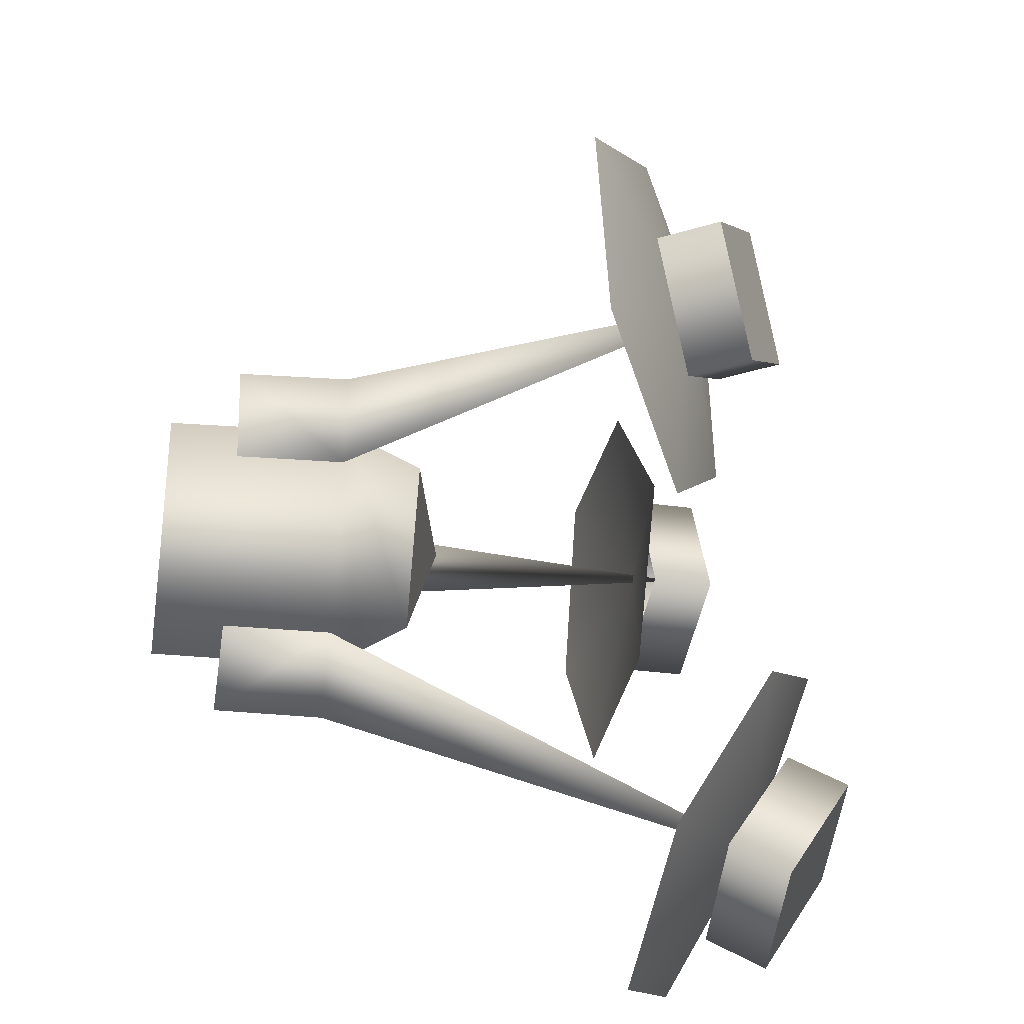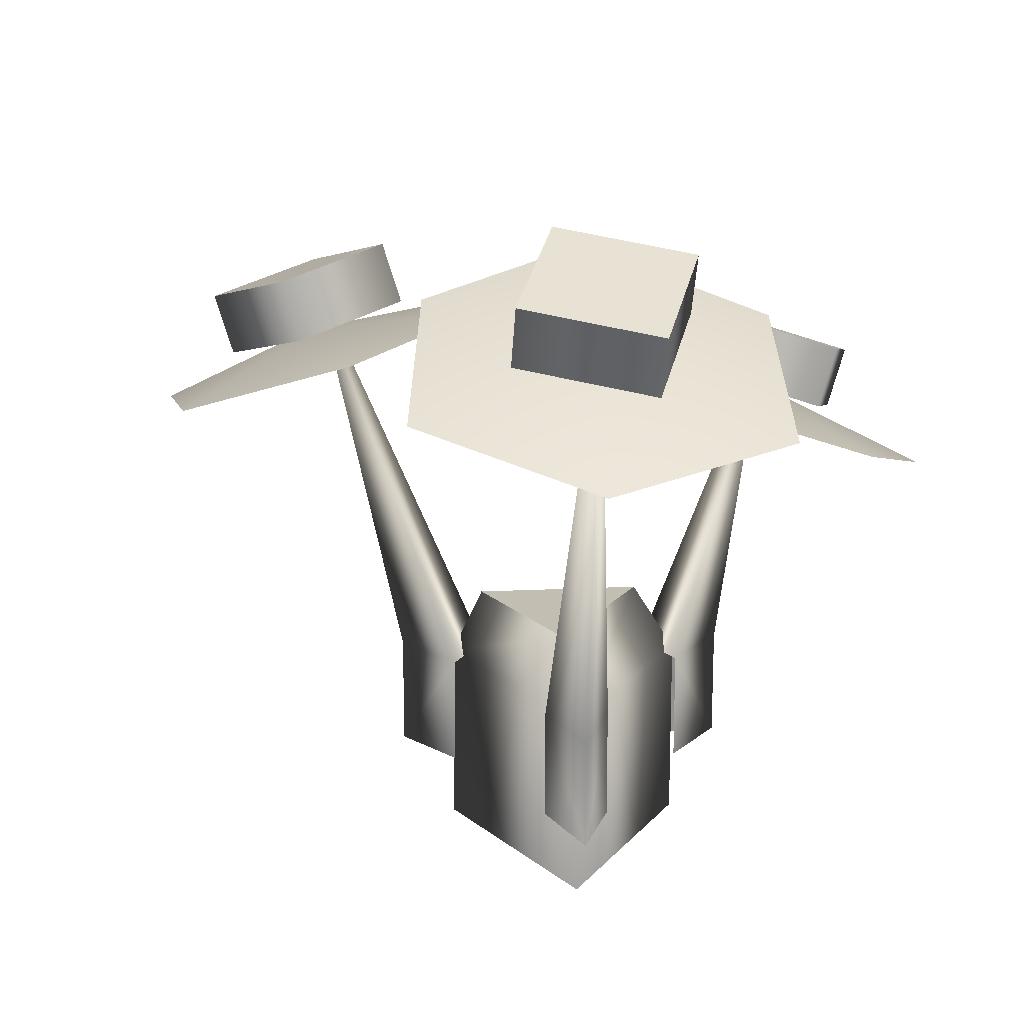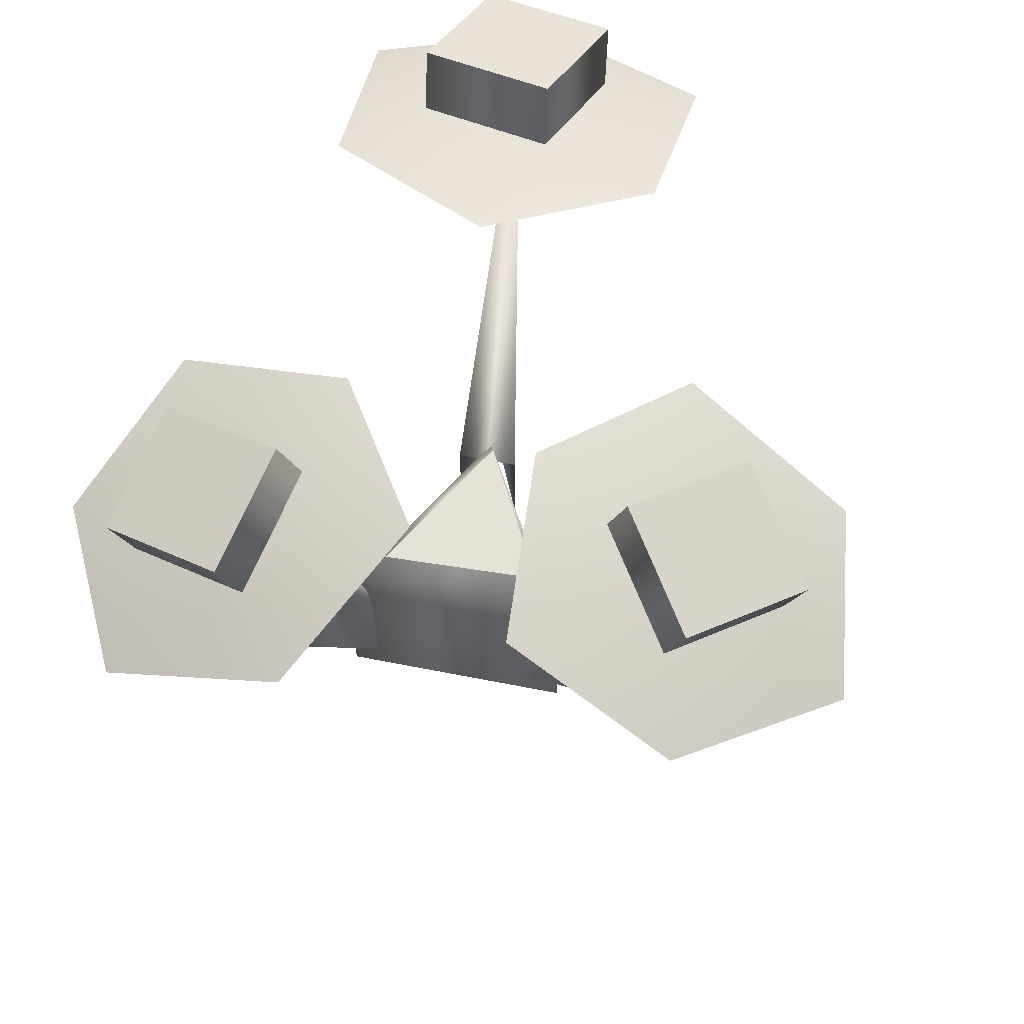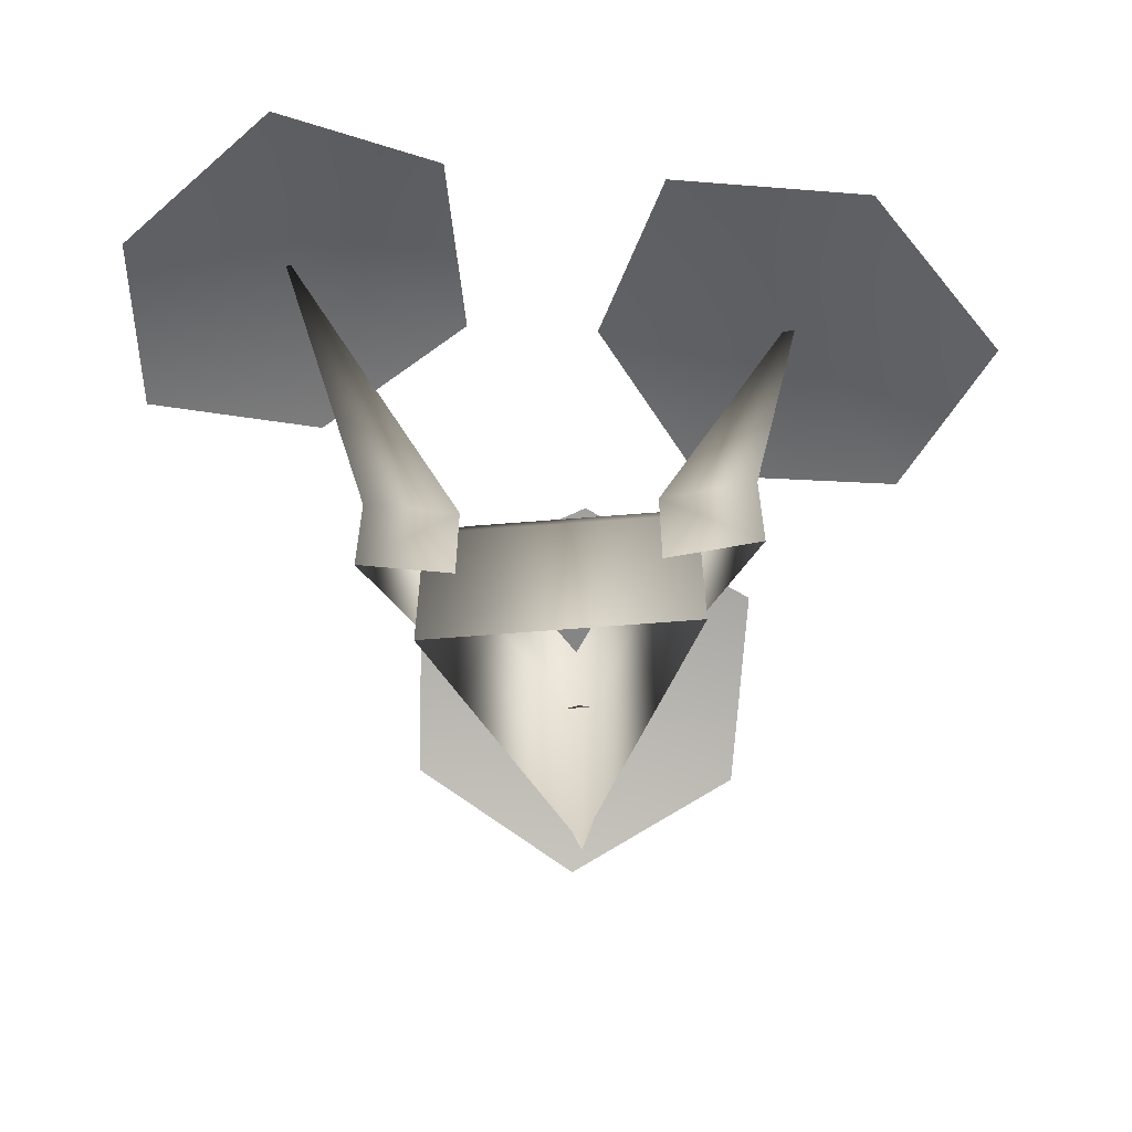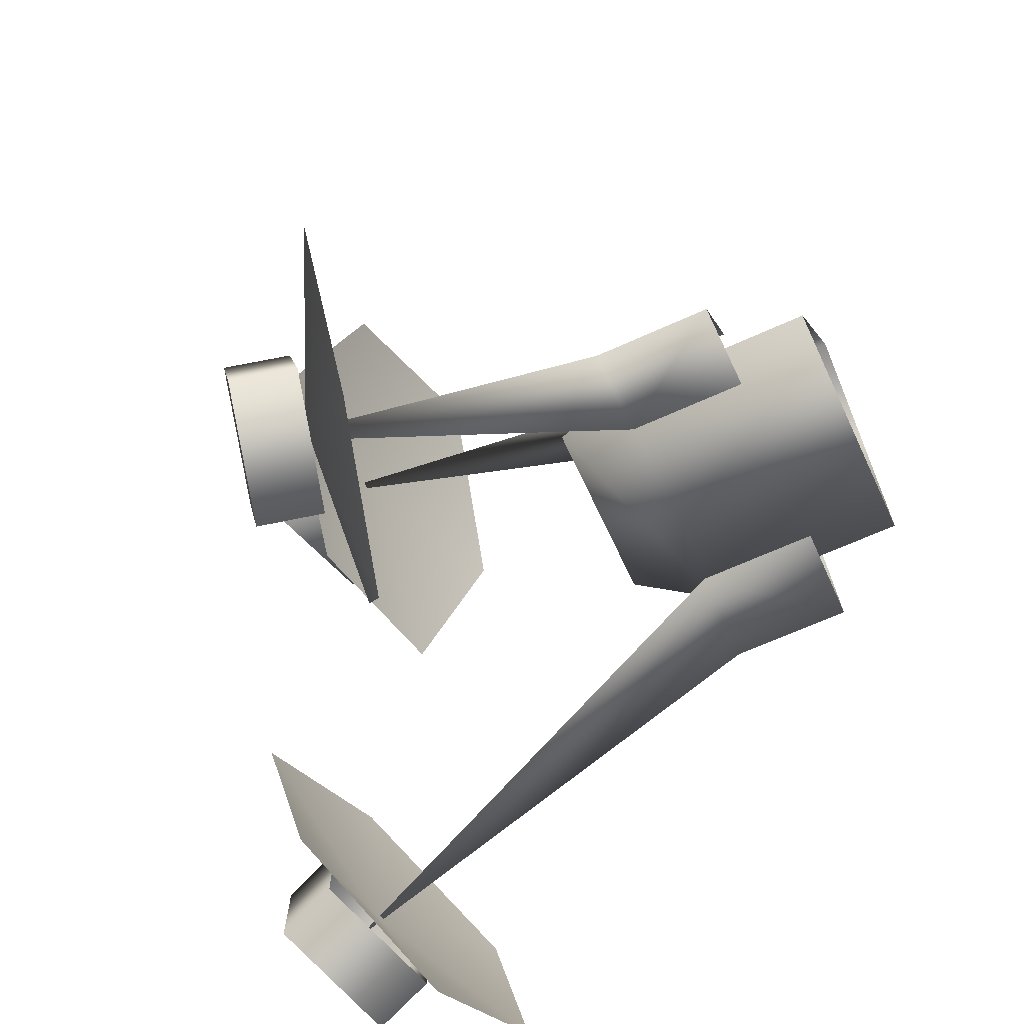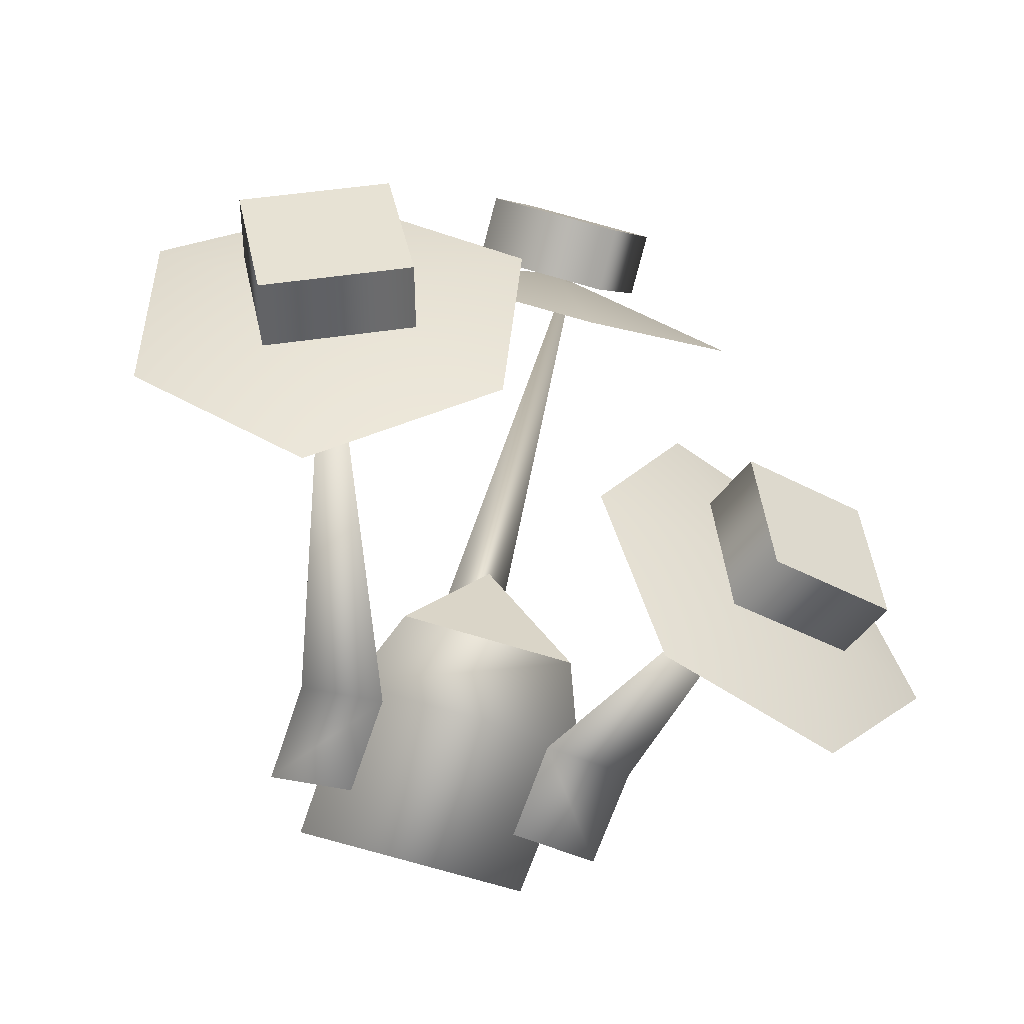
<metadata>
{"format":"obj","ext":"obj","renderer":"f3d","projection":"perspective","resolution":1024,"background":"white","views":[{"elev":24.1,"azim":98.3,"up":"+Z"},{"elev":17.5,"azim":116.8,"up":"+Y"},{"elev":62.9,"azim":-48.7,"up":"+Y"},{"elev":-61.9,"azim":-175.3,"up":"+Y"},{"elev":-65.2,"azim":-65.3,"up":"+Z"},{"elev":-63.0,"azim":161.9,"up":"+Z"}]}
</metadata>
<code>
g Plant_Small_C_Red_LOD
v 0.05707 0.1698 -0.02364
v 0 0.1698 0.06686
v -0.05707 0.1698 -0.02364
v -0.0131 0.4054 0.1494
v 0.0323 0.3669 0.2584
v -0.04814 0.3811 0.2261
v 0.06734 0.3913 0.1816
v -0.127 0.3388 -0.1415
v -0.1919 0.3388 -0.03561
v -0.2092 0.3176 -0.119
v -0.1097 0.3601 -0.05802
v 0.2364 0.4346 -0.07865
v 0.1335 0.4522 -0.1459
v 0.2141 0.4214 -0.1625
v 0.1558 0.4654 -0.06205
v -0.05707 0.1698 -0.02364
v 0.07789 0.1223 -0.04497
v 0.05707 0.1698 -0.02364
v -0.07789 0.1223 -0.04497
v 0 0.1698 0.06686
v -1.192e-07 0.1223 0.08994
v -1.192e-07 0.1223 0.08994
v 0.05707 0.1698 -0.02364
v 0.07789 0.1223 -0.04497
v 0 0.1698 0.06686
v 0.07726 0.1223 -0.0207
v 0.1105 0.05013 -0.06634
v 0.07726 0.05013 -0.0207
v 0.1105 0.1223 -0.06634
v 0.1794 0.4236 -0.1061
v 0.05655 0.1223 -0.05655
v 0.1105 0.05013 -0.06634
v 0.05655 0.1223 -0.05655
v 0.05655 0.05013 -0.05655
v 0.1105 0.1223 -0.06634
v 0.1794 0.4236 -0.1061
v -0.0207 0.1223 0.07726
v 0.002176 0.05013 0.1289
v -0.0207 0.05013 0.07726
v 0.002176 0.1223 0.1289
v -0.0001092 0.3772 0.1964
v 0.0207 0.1223 0.07726
v 0.002176 0.05013 0.1289
v 0.0207 0.1223 0.07726
v 0.0207 0.05013 0.07726
v 0.002176 0.1223 0.1289
v -0.0001092 0.3772 0.1964
v -0.05655 0.1223 -0.05655
v -0.1127 0.05013 -0.06257
v -0.05655 0.05013 -0.05655
v -0.1127 0.1223 -0.06257
v -0.1527 0.3289 -0.07797
v -0.07726 0.1223 -0.0207
v -0.1127 0.05013 -0.06257
v -0.07726 0.1223 -0.0207
v -0.07726 0.05013 -0.0207
v -0.1127 0.1223 -0.06257
v -0.1527 0.3289 -0.07797
v -0.09045 0.3091 0.2542
v 0.01026 0.3459 0.1944
v 0.02169 0.2871 0.3057
v -0.1109 0.3493 0.1372
v 0.1185 0.3088 0.2291
v -0.006478 0.3674 0.07021
v 0.1065 0.3505 0.1064
v -0.0131 0.4054 0.1494
v 0.0657 0.3522 0.1685
v 0.06734 0.3913 0.1816
v 0.0323 0.3669 0.2584
v -0.01473 0.3663 0.1363
v 0.03066 0.3278 0.2452
v -0.04977 0.342 0.213
v -0.04814 0.3811 0.2261
v -0.1942 0.2456 -0.1811
v -0.1515 0.2993 -0.07936
v -0.2648 0.2434 -0.07755
v -0.07427 0.2816 -0.1875
v -0.2052 0.2815 0.02593
v -0.02565 0.3175 -0.0777
v -0.08115 0.3205 0.0285
v -0.0977 0.3213 -0.05063
v -0.1919 0.3388 -0.03561
v -0.1097 0.3601 -0.05802
v -0.127 0.3388 -0.1415
v -0.1799 0.3 -0.02822
v -0.115 0.3 -0.1341
v -0.2092 0.3176 -0.119
v -0.1972 0.2788 -0.1117
v 0.2659 0.3412 -0.1507
v 0.1705 0.405 -0.1071
v 0.1652 0.3567 -0.2238
v 0.273 0.3687 -0.02862
v 0.06561 0.4043 -0.1643
v 0.1672 0.4157 0.01959
v 0.06412 0.4358 -0.0381
v 0.1432 0.4272 -0.0527
v 0.1335 0.4522 -0.1459
v 0.1558 0.4654 -0.06205
v 0.2364 0.4346 -0.07865
v 0.1209 0.4141 -0.1366
v 0.2237 0.3964 -0.0693
v 0.2141 0.4214 -0.1625
v 0.2014 0.3833 -0.1532
v 0.07789 -1.511e-08 -0.04497
v -0.07789 0.1223 -0.04497
v -0.07789 -1.511e-08 -0.04497
v 0.07789 0.1223 -0.04497
v -1.192e-07 0.1223 0.08994
v -5.96e-08 -3.865e-08 0.08994
g Plant_Small_C_Red_LOD_0
f 3 2 1
f 6 5 4
f 7 4 5
f 10 9 8
f 11 8 9
f 14 13 12
f 15 12 13
f 18 17 16
f 19 16 17
f 16 19 20
f 21 20 19
f 24 23 22
f 25 22 23
f 28 27 26
f 29 26 27
f 29 30 26
f 26 30 31
f 34 33 32
f 35 32 33
f 33 36 35
f 39 38 37
f 40 37 38
f 40 41 37
f 37 41 42
f 45 44 43
f 46 43 44
f 44 47 46
f 50 49 48
f 51 48 49
f 51 52 48
f 48 52 53
f 56 55 54
f 57 54 55
f 55 58 57
f 61 60 59
f 59 60 62
f 63 60 61
f 62 60 64
f 65 60 63
f 64 60 65
f 68 67 66
f 68 69 67
f 70 66 67
f 71 67 69
f 70 72 66
f 69 73 71
f 73 66 72
f 72 71 73
f 76 75 74
f 74 75 77
f 78 75 76
f 77 75 79
f 80 75 78
f 79 75 80
f 83 82 81
f 83 81 84
f 85 81 82
f 86 84 81
f 82 87 85
f 86 88 84
f 88 85 87
f 87 84 88
f 91 90 89
f 89 90 92
f 93 90 91
f 92 90 94
f 95 90 93
f 94 90 95
f 98 97 96
f 98 96 99
f 100 96 97
f 101 99 96
f 97 102 100
f 101 103 99
f 103 100 102
f 102 99 103
f 106 105 104
f 107 104 105
f 105 106 108
f 104 107 109
f 109 108 106
f 108 109 107

</code>
